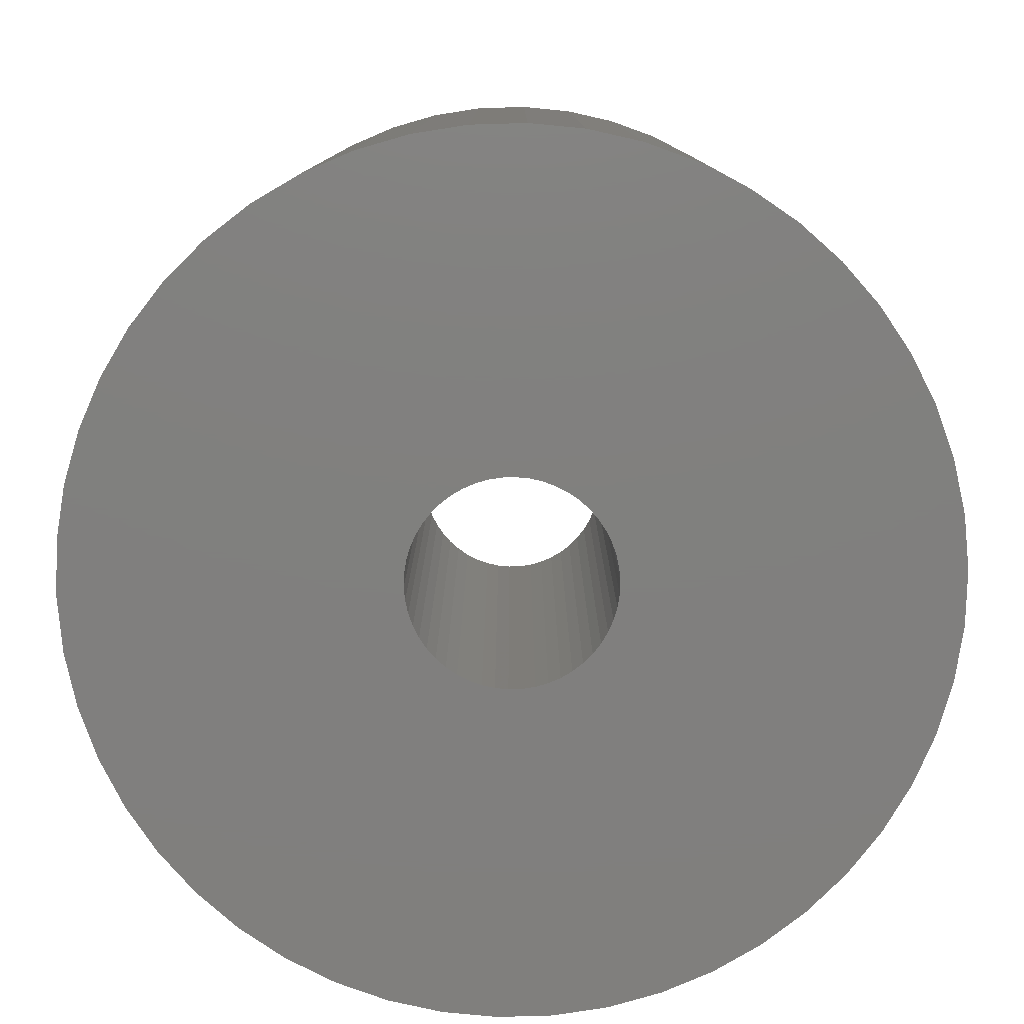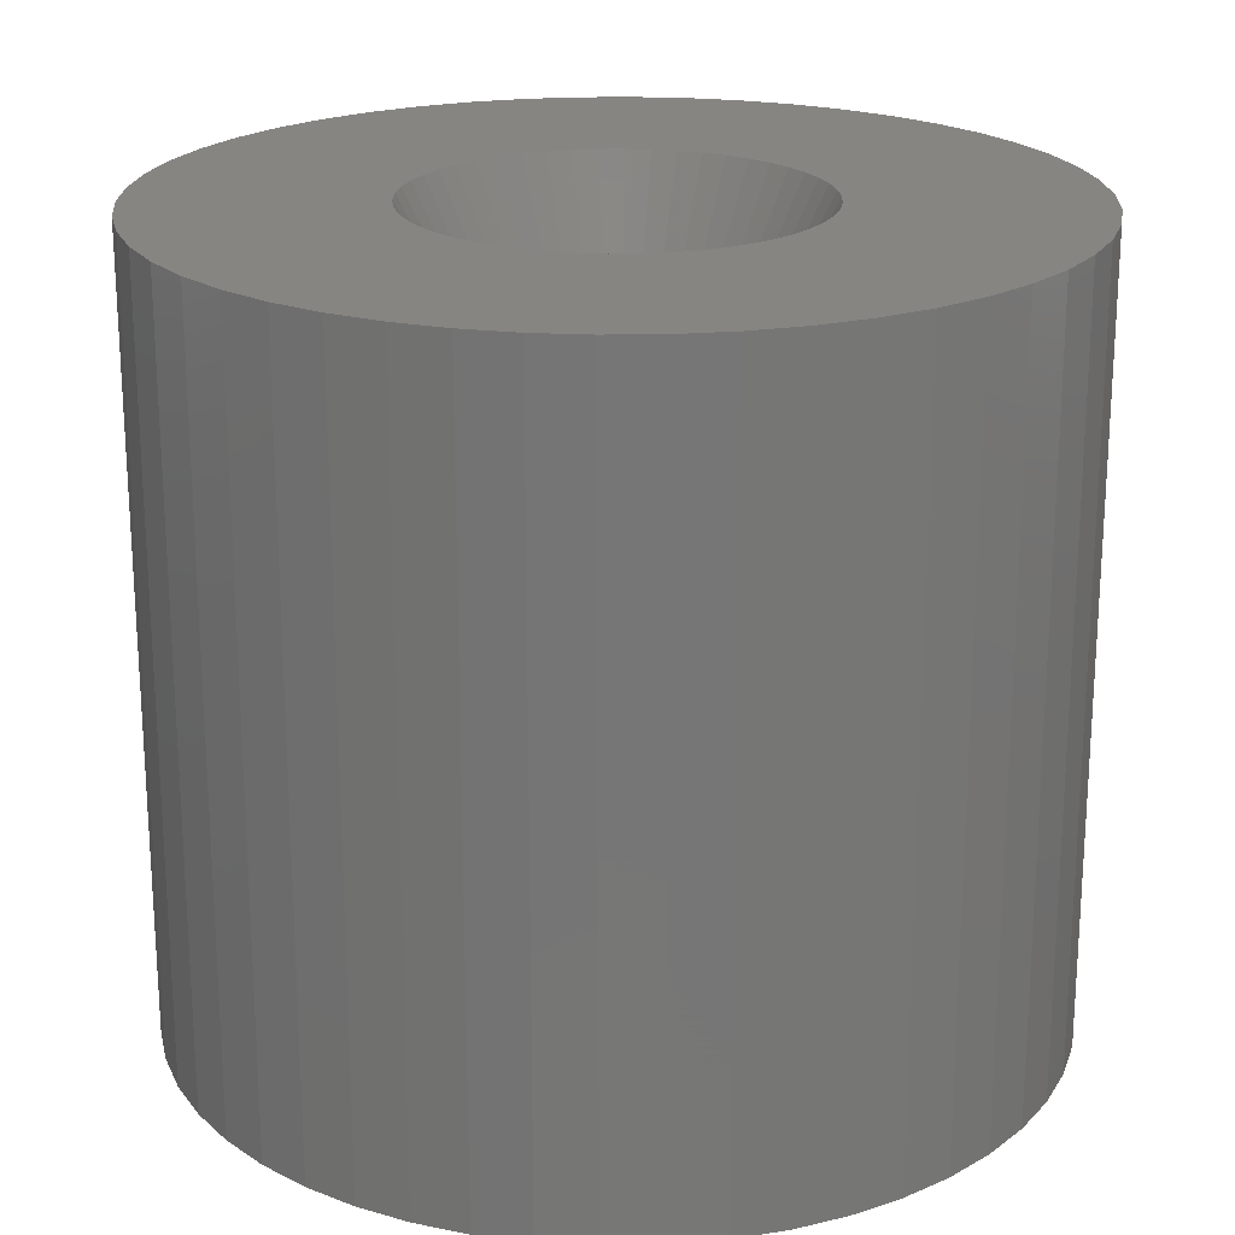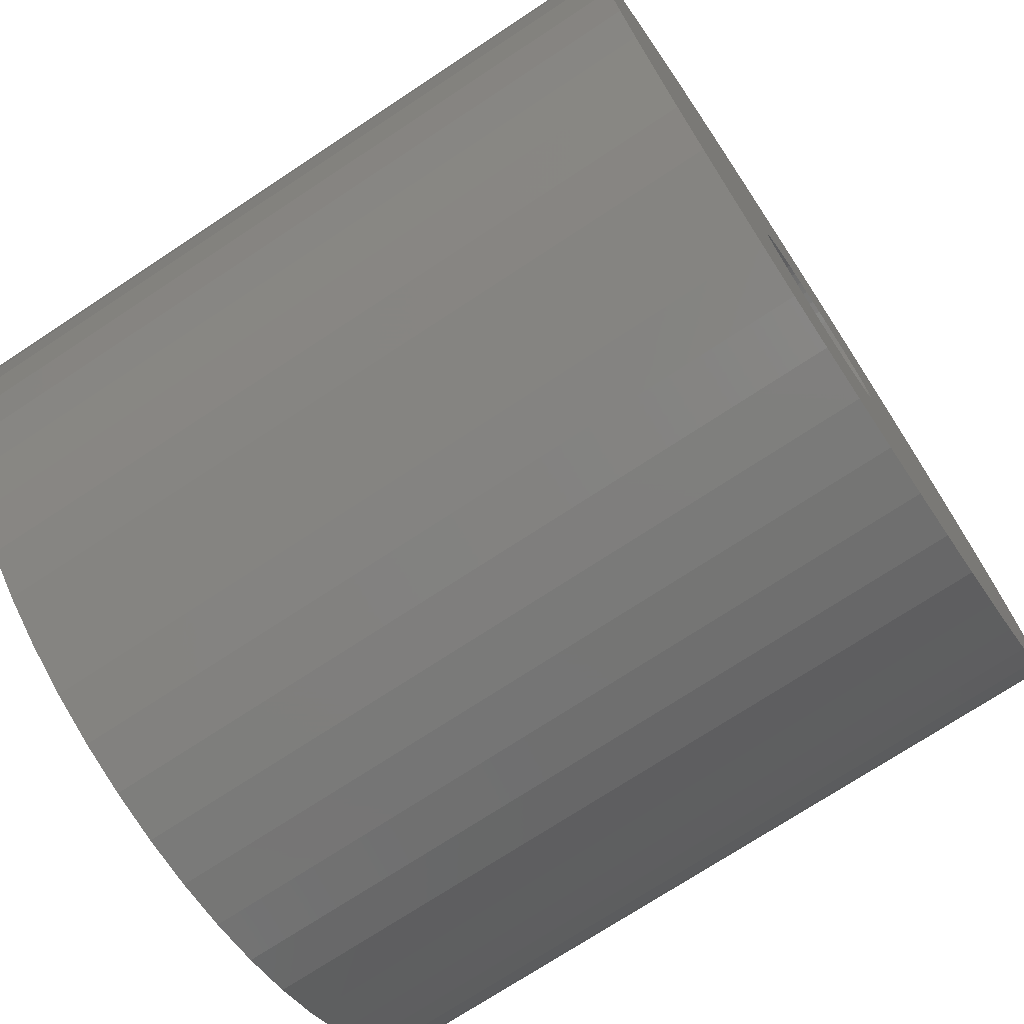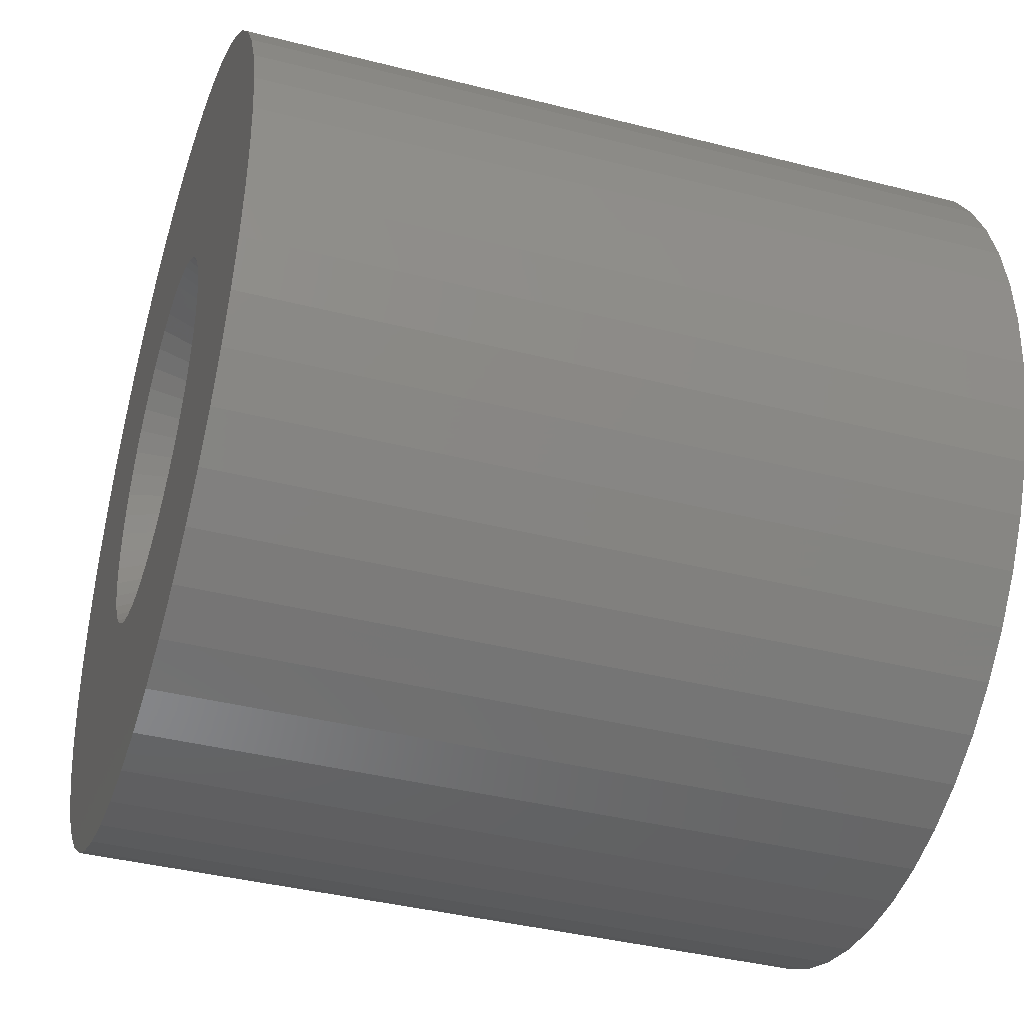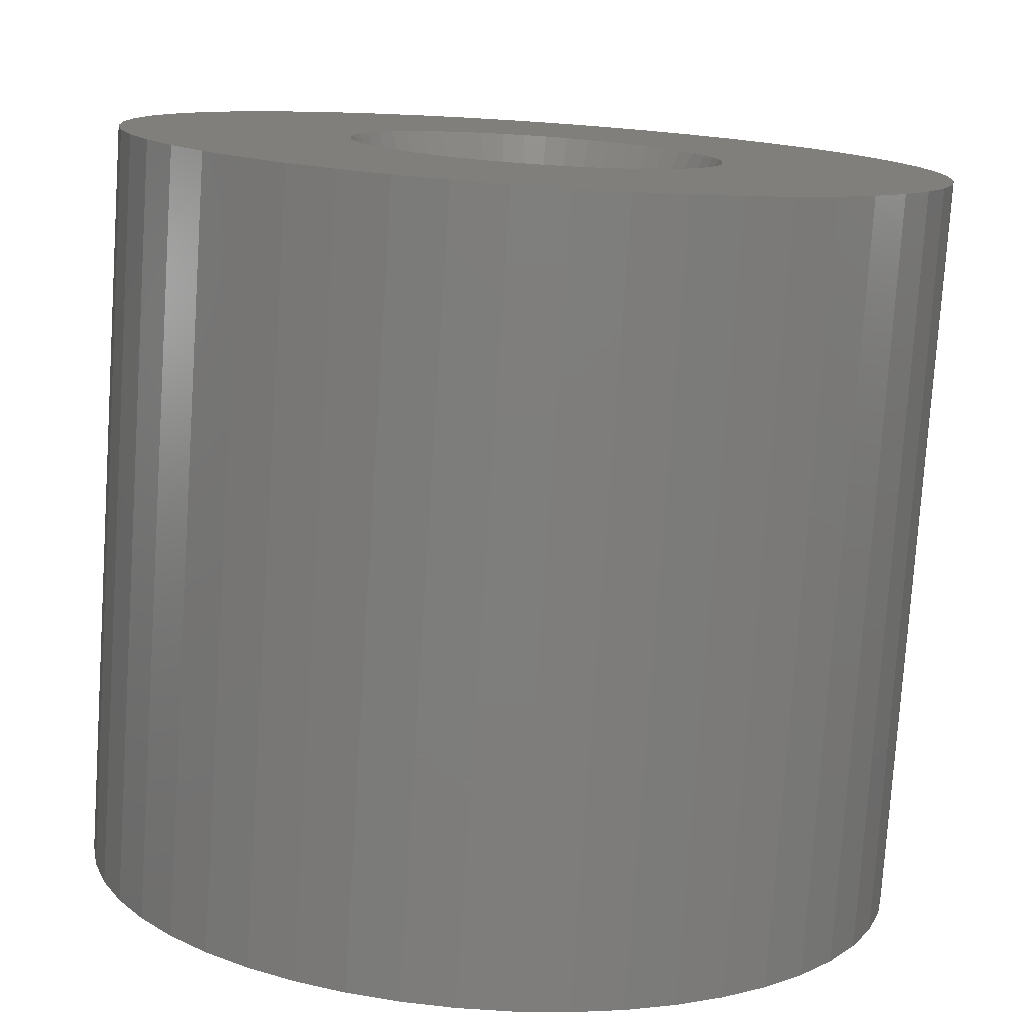
<metadata>
{"format":"stl","ext":"stl","renderer":"f3d","projection":"perspective","resolution":1024,"background":"white","views":[{"elev":-79.9,"azim":37.7,"up":"+Z"},{"elev":21.1,"azim":92.0,"up":"+Z"},{"elev":-73.1,"azim":123.4,"up":"+Y"},{"elev":-39.8,"azim":72.5,"up":"+Y"},{"elev":-77.7,"azim":-3.8,"up":"+Y"}]}
</metadata>
<code>
# stl→obj: 250 verts, 500 faces
v 4.5 0 0
v 10 0 0
v 9.921 1.253 0
v 4.465 0.564 0
v 9.686 2.487 0
v 9.921 -1.253 0
v 4.359 1.119 0
v 9.298 3.681 0
v 4.465 -0.564 0
v 4.184 1.657 0
v 8.763 4.818 0
v 9.686 -2.487 0
v 3.943 2.168 0
v 8.09 5.878 0
v 4.359 -1.119 0
v 3.641 2.645 0
v 7.29 6.845 0
v 9.298 -3.681 0
v 3.28 3.08 0
v 6.374 7.705 0
v 4.184 -1.657 0
v 2.868 3.467 0
v 5.358 8.443 0
v 8.763 -4.818 0
v 3.943 -2.168 0
v 2.411 3.799 0
v 4.258 9.048 0
v 1.916 4.072 0
v 3.09 9.511 0
v 1.391 4.28 0
v 1.874 9.823 0
v 0.8432 4.42 0
v 0.6279 9.98 0
v 0.2826 4.491 0
v -0.2826 4.491 0
v -0.6279 9.98 0
v -0.8432 4.42 0
v -1.874 9.823 0
v -1.391 4.28 0
v -3.09 9.511 0
v -1.916 4.072 0
v -4.258 9.048 0
v -2.411 3.799 0
v -5.358 8.443 0
v -2.868 3.467 0
v -6.374 7.705 0
v -3.28 3.08 0
v -7.29 6.845 0
v -3.641 2.645 0
v -8.09 5.878 0
v -3.943 2.168 0
v -8.763 4.818 0
v 8.09 -5.878 0
v 3.641 -2.645 0
v 7.29 -6.845 0
v 3.28 -3.08 0
v 6.374 -7.705 0
v 2.868 -3.467 0
v 5.358 -8.443 0
v 2.411 -3.799 0
v 4.258 -9.048 0
v 1.916 -4.072 0
v 3.09 -9.511 0
v 1.391 -4.28 0
v 1.874 -9.823 0
v 0.8432 -4.42 0
v 0.6279 -9.98 0
v 0.2826 -4.491 0
v -0.2826 -4.491 0
v -0.6279 -9.98 0
v -0.8432 -4.42 0
v -1.874 -9.823 0
v -1.391 -4.28 0
v -3.09 -9.511 0
v -1.916 -4.072 0
v -4.258 -9.048 0
v -2.411 -3.799 0
v -5.358 -8.443 0
v -2.868 -3.467 0
v -6.374 -7.705 0
v -3.28 -3.08 0
v -7.29 -6.845 0
v -3.641 -2.645 0
v -8.09 -5.878 0
v -3.943 -2.168 0
v -8.763 -4.818 0
v -4.184 -1.657 0
v -9.298 -3.681 0
v -4.359 -1.119 0
v -9.686 -2.487 0
v -4.465 -0.564 0
v -9.921 -1.253 0
v -4.5 0 0
v -4.184 1.657 0
v -9.298 3.681 0
v -4.359 1.119 0
v -9.686 2.487 0
v -4.465 0.564 0
v -9.921 1.253 0
v -10 0 0
v 2.375 0 -18
v 10 0 -18
v 9.921 -1.253 -18
v 2.356 -0.2977 -18
v 9.686 -2.487 -18
v 9.921 1.253 -18
v 2.3 -0.5906 -18
v 9.298 -3.681 -18
v 2.356 0.2977 -18
v 2.208 -0.8743 -18
v 8.763 -4.818 -18
v 9.686 2.487 -18
v 2.081 -1.144 -18
v 8.09 -5.878 -18
v 2.3 0.5906 -18
v 1.921 -1.396 -18
v 7.29 -6.845 -18
v 9.298 3.681 -18
v 1.731 -1.626 -18
v 6.374 -7.705 -18
v 2.208 0.8743 -18
v 1.514 -1.83 -18
v 5.358 -8.443 -18
v 8.763 4.818 -18
v 1.273 -2.005 -18
v 4.258 -9.048 -18
v 2.081 1.144 -18
v 1.011 -2.149 -18
v 3.09 -9.511 -18
v 8.09 5.878 -18
v 1.921 1.396 -18
v 0.7339 -2.259 -18
v 1.874 -9.823 -18
v 0.445 -2.333 -18
v 0.6279 -9.98 -18
v 0.1491 -2.37 -18
v -0.1491 -2.37 -18
v -0.6279 -9.98 -18
v -0.445 -2.333 -18
v -1.874 -9.823 -18
v -0.7339 -2.259 -18
v -3.09 -9.511 -18
v -1.011 -2.149 -18
v -4.258 -9.048 -18
v -1.273 -2.005 -18
v -5.358 -8.443 -18
v -1.514 -1.83 -18
v -6.374 -7.705 -18
v -1.731 -1.626 -18
v -7.29 -6.845 -18
v -1.921 -1.396 -18
v -8.09 -5.878 -18
v 7.29 6.845 -18
v 1.731 1.626 -18
v 6.374 7.705 -18
v 1.514 1.83 -18
v 5.358 8.443 -18
v 1.273 2.005 -18
v 4.258 9.048 -18
v 1.011 2.149 -18
v 3.09 9.511 -18
v 0.7339 2.259 -18
v 1.874 9.823 -18
v 0.445 2.333 -18
v 0.6279 9.98 -18
v 0.1491 2.37 -18
v -0.1491 2.37 -18
v -0.6279 9.98 -18
v -0.445 2.333 -18
v -1.874 9.823 -18
v -0.7339 2.259 -18
v -3.09 9.511 -18
v -1.011 2.149 -18
v -4.258 9.048 -18
v -1.273 2.005 -18
v -5.358 8.443 -18
v -1.514 1.83 -18
v -6.374 7.705 -18
v -1.731 1.626 -18
v -7.29 6.845 -18
v -1.921 1.396 -18
v -8.09 5.878 -18
v -2.081 1.144 -18
v -8.763 4.818 -18
v -2.208 0.8743 -18
v -9.298 3.681 -18
v -2.3 0.5906 -18
v -9.686 2.487 -18
v -2.356 0.2977 -18
v -9.921 1.253 -18
v -2.375 0 -18
v -2.081 -1.144 -18
v -8.763 -4.818 -18
v -2.208 -0.8743 -18
v -9.298 -3.681 -18
v -2.3 -0.5906 -18
v -9.686 -2.487 -18
v -2.356 -0.2977 -18
v -9.921 -1.253 -18
v -10 0 -18
v 1.731 -1.626 -4.2
v 2.375 0 -4.2
v 2.356 0.2977 -4.2
v 2.356 -0.2977 -4.2
v -2.3 -0.5906 -4.2
v -2.356 -0.2977 -4.2
v -0.445 2.333 -4.2
v 0.445 -2.333 -4.2
v 0.1491 -2.37 -4.2
v 2.3 -0.5906 -4.2
v 2.081 -1.144 -4.2
v -1.514 -1.83 -4.2
v -1.731 -1.626 -4.2
v -0.1491 2.37 -4.2
v -1.921 1.396 -4.2
v -1.731 1.626 -4.2
v 2.208 -0.8743 -4.2
v 1.921 -1.396 -4.2
v 1.273 -2.005 -4.2
v 1.011 -2.149 -4.2
v 1.011 2.149 -4.2
v -2.3 0.5906 -4.2
v -1.273 2.005 -4.2
v -1.011 2.149 -4.2
v 1.514 -1.83 -4.2
v 0.7339 -2.259 -4.2
v -0.7339 -2.259 -4.2
v -1.011 -2.149 -4.2
v -0.445 -2.333 -4.2
v -1.273 -2.005 -4.2
v -1.921 -1.396 -4.2
v -2.081 -1.144 -4.2
v 1.731 1.626 -4.2
v 1.514 1.83 -4.2
v 1.273 2.005 -4.2
v 0.445 2.333 -4.2
v -2.081 1.144 -4.2
v 1.921 1.396 -4.2
v -1.514 1.83 -4.2
v -0.7339 2.259 -4.2
v -2.375 0 -4.2
v -2.356 0.2977 -4.2
v -0.1491 -2.37 -4.2
v 0.1491 2.37 -4.2
v 0.7339 2.259 -4.2
v -2.208 0.8743 -4.2
v -2.208 -0.8743 -4.2
v 2.3 0.5906 -4.2
v 2.081 1.144 -4.2
v 2.208 0.8743 -4.2
f 1 2 3
f 4 3 5
f 2 1 6
f 7 5 8
f 9 6 1
f 10 8 11
f 6 9 12
f 13 11 14
f 15 12 9
f 16 14 17
f 12 15 18
f 19 17 20
f 21 18 15
f 22 20 23
f 18 21 24
f 25 24 21
f 3 4 1
f 5 7 4
f 26 23 27
f 8 10 7
f 11 13 10
f 14 16 13
f 17 19 16
f 28 27 29
f 20 22 19
f 23 26 22
f 27 28 26
f 30 29 31
f 29 30 28
f 31 32 30
f 33 32 31
f 33 34 32
f 33 35 34
f 36 35 33
f 36 37 35
f 38 37 36
f 37 38 39
f 40 39 38
f 39 40 41
f 42 41 40
f 41 42 43
f 44 43 42
f 43 44 45
f 46 45 44
f 45 46 47
f 48 47 46
f 47 48 49
f 50 49 48
f 49 50 51
f 52 51 50
f 24 25 53
f 54 53 25
f 53 54 55
f 56 55 54
f 55 56 57
f 58 57 56
f 57 58 59
f 60 59 58
f 59 60 61
f 62 61 60
f 61 62 63
f 64 63 62
f 63 64 65
f 66 65 64
f 66 67 65
f 68 67 66
f 69 67 68
f 69 70 67
f 71 70 69
f 72 71 73
f 71 72 70
f 74 73 75
f 76 75 77
f 78 77 79
f 73 74 72
f 80 79 81
f 82 81 83
f 84 83 85
f 86 85 87
f 75 76 74
f 88 87 89
f 90 89 91
f 92 91 93
f 51 52 94
f 77 78 76
f 95 94 52
f 79 80 78
f 94 95 96
f 81 82 80
f 97 96 95
f 83 84 82
f 96 97 98
f 85 86 84
f 99 98 97
f 87 88 86
f 98 99 93
f 89 90 88
f 100 93 99
f 91 92 90
f 93 100 92
f 101 102 103
f 104 103 105
f 102 101 106
f 107 105 108
f 109 106 101
f 110 108 111
f 106 109 112
f 113 111 114
f 115 112 109
f 116 114 117
f 112 115 118
f 119 117 120
f 121 118 115
f 122 120 123
f 118 121 124
f 125 123 126
f 127 124 121
f 128 126 129
f 124 127 130
f 131 130 127
f 103 104 101
f 105 107 104
f 108 110 107
f 111 113 110
f 114 116 113
f 132 129 133
f 117 119 116
f 120 122 119
f 123 125 122
f 126 128 125
f 129 132 128
f 134 133 135
f 133 134 132
f 135 136 134
f 135 137 136
f 138 137 135
f 137 138 139
f 140 139 138
f 139 140 141
f 142 141 140
f 141 142 143
f 144 143 142
f 143 144 145
f 146 145 144
f 145 146 147
f 148 147 146
f 147 148 149
f 150 149 148
f 149 150 151
f 152 151 150
f 130 131 153
f 154 153 131
f 153 154 155
f 156 155 154
f 155 156 157
f 158 157 156
f 157 158 159
f 160 159 158
f 159 160 161
f 162 161 160
f 161 162 163
f 164 163 162
f 163 164 165
f 166 165 164
f 167 165 166
f 168 167 169
f 167 168 165
f 170 169 171
f 172 171 173
f 174 173 175
f 176 175 177
f 178 177 179
f 169 170 168
f 180 179 181
f 182 181 183
f 184 183 185
f 186 185 187
f 188 187 189
f 190 189 191
f 151 152 192
f 171 172 170
f 193 192 152
f 173 174 172
f 192 193 194
f 175 176 174
f 195 194 193
f 177 178 176
f 194 195 196
f 179 180 178
f 197 196 195
f 181 182 180
f 196 197 198
f 183 184 182
f 199 198 197
f 185 186 184
f 198 199 191
f 187 188 186
f 200 191 199
f 189 190 188
f 191 200 190
f 56 54 201
f 1 4 202
f 202 4 203
f 9 202 204
f 205 206 91
f 207 37 39
f 68 208 209
f 15 9 210
f 25 21 211
f 212 213 79
f 214 35 207
f 215 216 49
f 21 15 210
f 9 1 202
f 21 210 217
f 25 211 218
f 21 217 211
f 60 219 220
f 62 60 220
f 26 28 221
f 222 94 96
f 223 224 43
f 9 204 210
f 54 25 218
f 54 218 201
f 64 62 220
f 58 201 225
f 64 226 208
f 87 205 89
f 89 205 91
f 227 228 73
f 71 229 73
f 229 227 73
f 230 212 77
f 77 212 79
f 231 232 85
f 79 213 81
f 19 22 233
f 234 26 235
f 236 32 34
f 207 35 37
f 222 96 98
f 237 215 51
f 215 49 51
f 216 47 49
f 66 64 208
f 66 208 68
f 60 58 225
f 58 56 201
f 73 228 75
f 69 229 71
f 81 213 83
f 13 16 238
f 16 19 233
f 30 32 236
f 235 26 221
f 239 43 45
f 216 239 45
f 224 39 41
f 224 41 43
f 224 240 39
f 240 207 39
f 237 51 94
f 241 98 93
f 241 242 98
f 64 220 226
f 60 225 219
f 85 232 87
f 75 228 77
f 228 230 77
f 209 69 68
f 69 209 243
f 213 231 83
f 83 231 85
f 233 22 234
f 22 26 234
f 236 34 244
f 28 30 221
f 245 30 236
f 221 30 245
f 239 223 43
f 216 45 47
f 222 246 94
f 246 237 94
f 91 241 93
f 232 247 87
f 247 205 87
f 69 243 229
f 238 16 233
f 4 7 248
f 203 4 248
f 10 13 249
f 249 13 238
f 214 34 35
f 34 214 244
f 206 241 91
f 250 10 249
f 248 10 250
f 7 10 248
f 242 222 98
f 101 203 109
f 203 101 202
f 241 189 242
f 189 241 191
f 167 244 214
f 244 167 166
f 136 243 209
f 243 136 137
f 156 233 234
f 233 156 154
f 179 239 216
f 239 179 177
f 173 240 224
f 240 173 171
f 121 249 127
f 249 121 250
f 109 248 115
f 248 109 203
f 162 221 245
f 221 162 160
f 164 245 236
f 245 164 162
f 160 235 221
f 235 160 158
f 246 183 237
f 183 246 185
f 215 179 216
f 179 215 181
f 222 185 246
f 185 222 187
f 169 214 207
f 214 169 167
f 134 209 208
f 209 134 136
f 115 250 121
f 250 115 248
f 131 233 154
f 233 131 238
f 127 238 131
f 238 127 249
f 166 236 244
f 236 166 164
f 158 234 235
f 234 158 156
f 237 181 215
f 181 237 183
f 242 187 222
f 187 242 189
f 175 224 223
f 224 175 173
f 177 223 239
f 223 177 175
f 171 207 240
f 207 171 169
f 107 204 104
f 204 107 210
f 147 213 212
f 213 147 149
f 232 194 247
f 194 232 192
f 213 151 231
f 151 213 149
f 125 220 219
f 220 125 128
f 113 217 110
f 217 113 211
f 104 202 101
f 202 104 204
f 143 230 228
f 230 143 145
f 247 196 205
f 196 247 194
f 206 191 241
f 191 206 198
f 119 225 201
f 225 119 122
f 128 226 220
f 226 128 132
f 132 208 226
f 208 132 134
f 116 211 113
f 211 116 218
f 119 218 116
f 218 119 201
f 110 210 107
f 210 110 217
f 139 227 229
f 227 139 141
f 141 228 227
f 228 141 143
f 137 229 243
f 229 137 139
f 145 212 230
f 212 145 147
f 231 192 232
f 192 231 151
f 205 198 206
f 198 205 196
f 122 219 225
f 219 122 125
f 2 106 3
f 106 2 102
f 200 99 190
f 99 200 100
f 165 36 33
f 36 165 168
f 153 20 17
f 20 153 155
f 178 48 46
f 48 178 180
f 172 42 40
f 42 172 174
f 8 124 11
f 124 8 118
f 11 130 14
f 130 11 124
f 159 29 27
f 29 159 161
f 161 31 29
f 31 161 163
f 155 23 20
f 23 155 157
f 184 50 182
f 50 184 52
f 182 48 180
f 48 182 50
f 188 95 186
f 95 188 97
f 174 44 42
f 44 174 176
f 168 38 36
f 38 168 170
f 6 102 2
f 102 6 103
f 142 72 74
f 72 142 140
f 135 65 67
f 65 135 133
f 5 118 8
f 118 5 112
f 3 112 5
f 112 3 106
f 14 153 17
f 153 14 130
f 163 33 31
f 33 163 165
f 157 27 23
f 27 157 159
f 186 52 184
f 52 186 95
f 18 105 12
f 105 18 108
f 12 103 6
f 103 12 105
f 140 70 72
f 70 140 138
f 195 90 197
f 90 195 88
f 129 61 63
f 61 129 126
f 133 63 65
f 63 133 129
f 190 97 188
f 97 190 99
f 176 46 44
f 46 176 178
f 170 40 38
f 40 170 172
f 126 59 61
f 59 126 123
f 55 114 53
f 114 55 117
f 53 111 24
f 111 53 114
f 144 74 76
f 74 144 142
f 150 84 152
f 84 150 82
f 199 100 200
f 100 199 92
f 120 55 57
f 55 120 117
f 123 57 59
f 57 123 120
f 24 108 18
f 108 24 111
f 138 67 70
f 67 138 135
f 146 76 78
f 76 146 144
f 152 86 193
f 86 152 84
f 193 88 195
f 88 193 86
f 197 92 199
f 92 197 90
f 150 80 82
f 80 150 148
f 148 78 80
f 78 148 146

</code>
